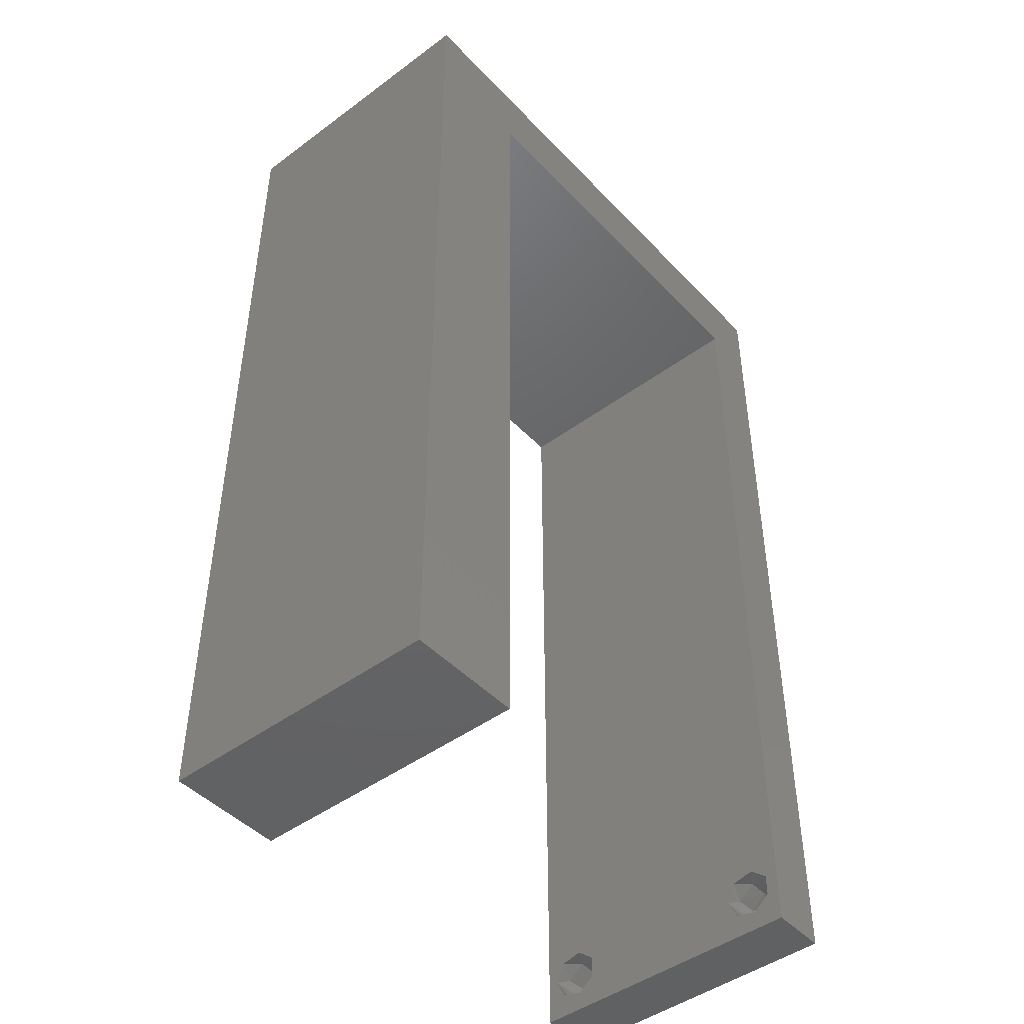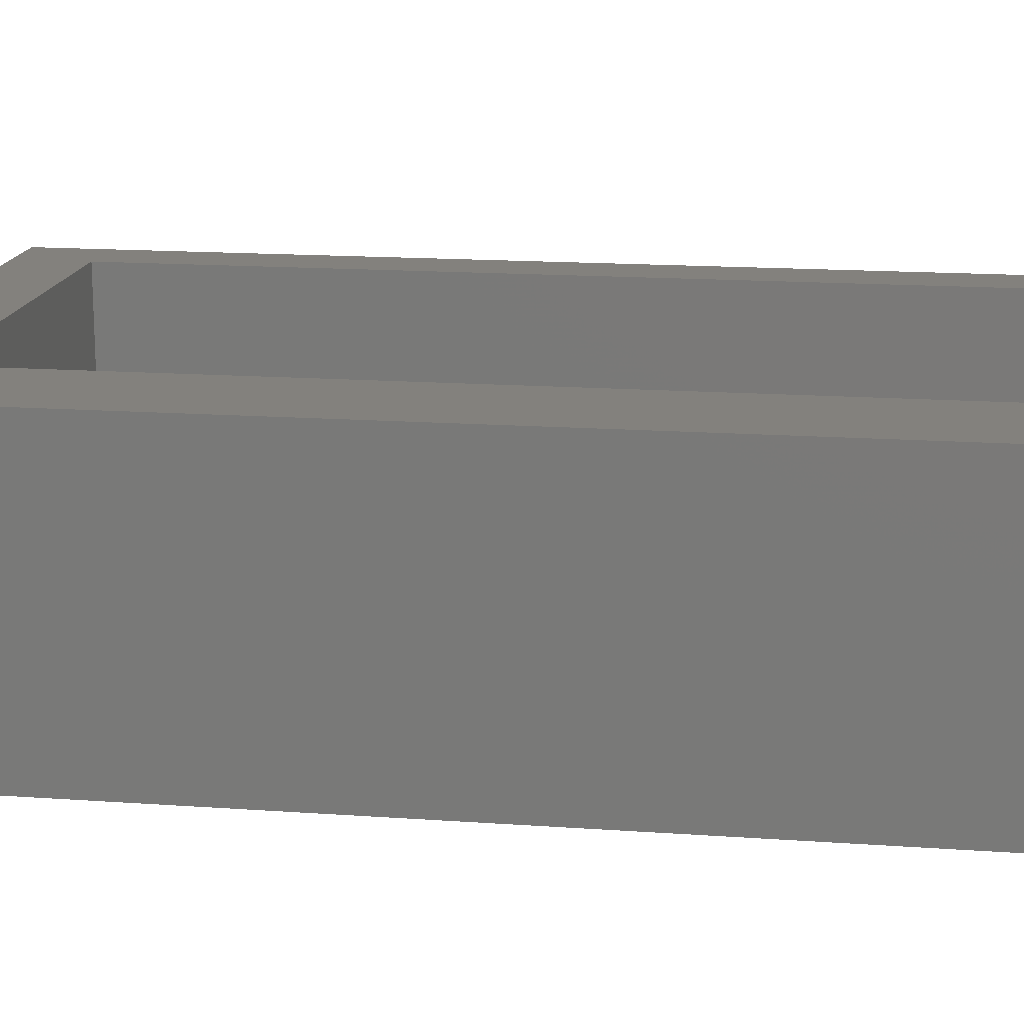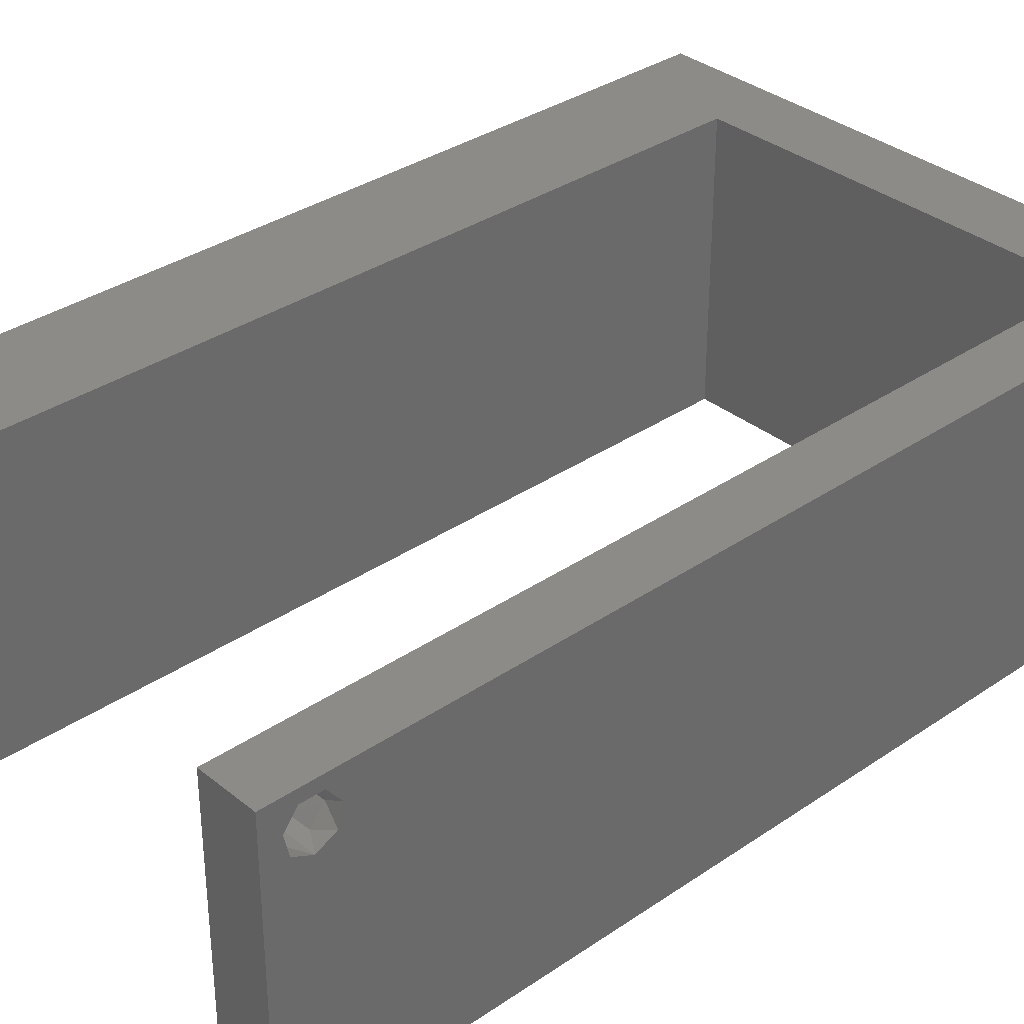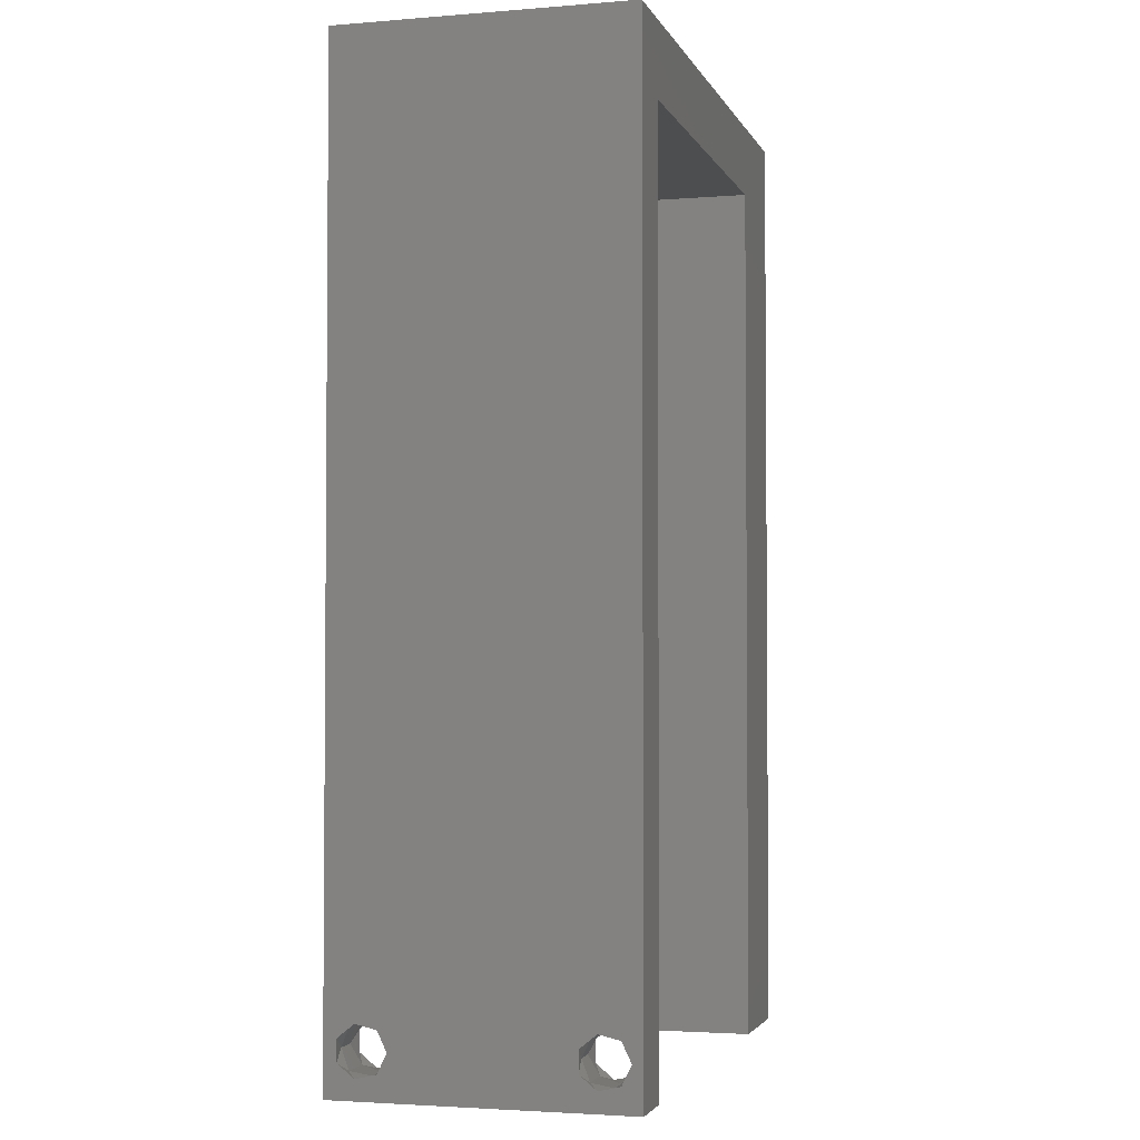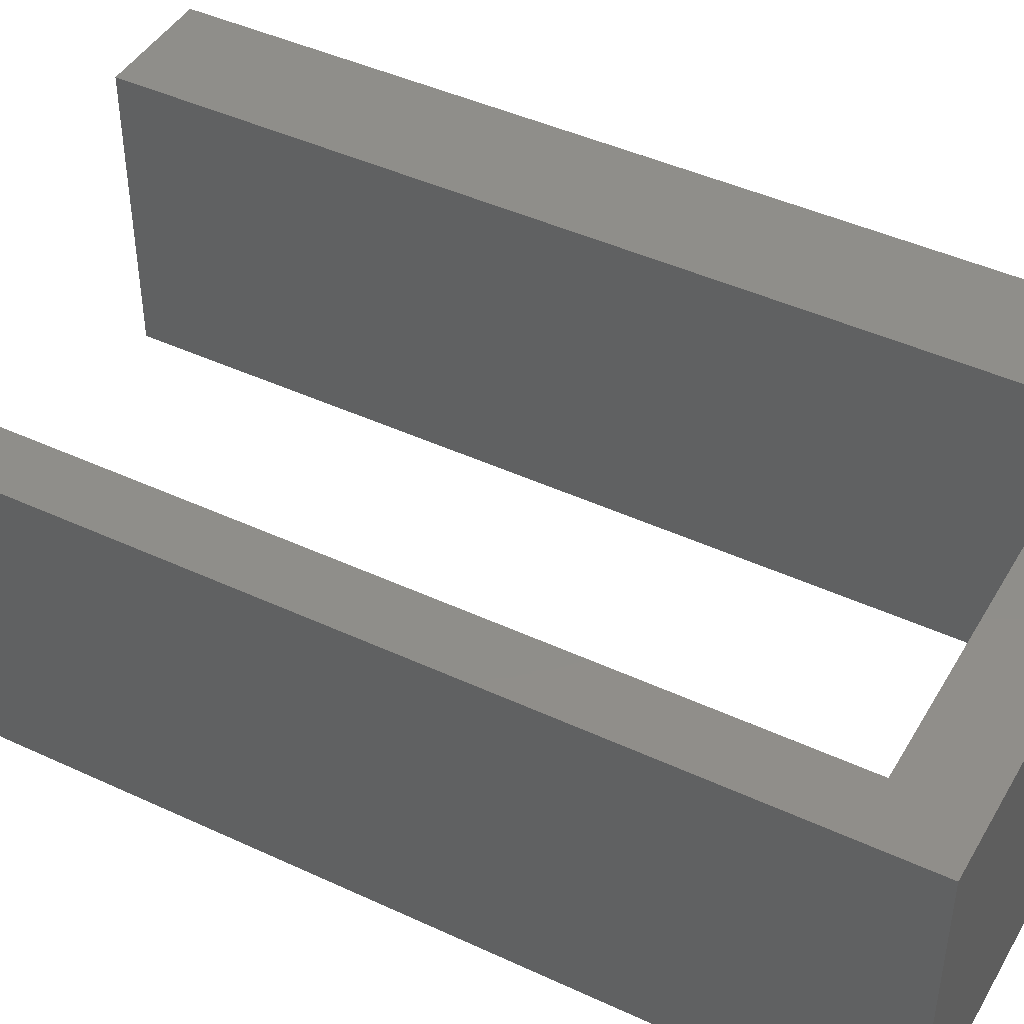
<metadata>
{"format":"stl","ext":"stl","renderer":"f3d","projection":"perspective","resolution":1024,"background":"white","views":[{"elev":-46.0,"azim":-49.7,"up":"+Y"},{"elev":16.0,"azim":-81.6,"up":"+Z"},{"elev":34.1,"azim":47.3,"up":"+Z"},{"elev":-2.9,"azim":105.5,"up":"+Y"},{"elev":44.3,"azim":118.5,"up":"+Z"}]}
</metadata>
<code>
# stl→obj: 256 verts, 516 faces
v 0.04 0 0.01
v 0.04 -0.006 0.01
v 0.04 -0.002262 0.003932
v 0.04 -0.003 0.0159
v 0.04 -0.001671 0.00134
v 0.04 0 0
v 0.04 -0.001343 0.002778
v 0.04 -0.004657 0.002778
v 0.04 -0.006 0
v 0.04 -0.004329 0.00134
v 0.04 -0.003 0.0007
v 0.04 -0.004657 0.01798
v 0.04 -0.003738 0.01913
v 0.04 -0.006 0.02
v 0.04 -0.002262 0.01913
v 0.04 -0.001343 0.01798
v 0.04 0 0.02
v 0.04 -0.004329 0.01654
v 0.04 -0.001671 0.01654
v 0.04 -0.003738 0.003932
v 0.036 -0.006 0.01
v 0.036 0 0.01
v 0.036 -0.002262 0.003932
v 0.036 -0.003 0.0159
v 0.036 -0.001343 0.002778
v 0.036 0 0
v 0.036 -0.001671 0.00134
v 0.036 -0.004329 0.00134
v 0.036 -0.006 0
v 0.036 -0.004657 0.002778
v 0.036 -0.003 0.0007
v 0.036 -0.003738 0.01913
v 0.036 -0.004657 0.01798
v 0.036 -0.006 0.02
v 0.036 0 0.02
v 0.036 -0.001343 0.01798
v 0.036 -0.002262 0.01913
v 0.036 -0.004329 0.01654
v 0.036 -0.001671 0.01654
v 0.036 -0.003738 0.003932
v 0.036 0.055 0.02
v 0.04 0.055 0.02
v 0.04 0.06 0.02
v 0.008 0.044 0.02
v 0 0.036 0.02
v 0.008 0.033 0.02
v 0 -0.006 0.02
v 0.008 -0.006 0.02
v 0.004 -0.003 0.02
v 0.008 0 0.02
v 0 0 0.02
v 0.004 0.00575 0.02
v 0.036 0.006875 0.02
v 0.04 0.006875 0.02
v 0.038 0.01031 0.02
v 0.036 0.04125 0.02
v 0.04 0.04125 0.02
v 0.038 0.04469 0.02
v 0.038 0.003438 0.02
v 0.036 0.0275 0.02
v 0.04 0.0275 0.02
v 0.038 0.03094 0.02
v 0.036 0.01375 0.02
v 0.04 0.01375 0.02
v 0.038 0.01719 0.02
v 0.036 0.04813 0.02
v 0.04 0.04813 0.02
v 0.038 0.05156 0.02
v 0.036 0.03438 0.02
v 0.04 0.03438 0.02
v 0.038 0.03781 0.02
v 0.036 0.02063 0.02
v 0.04 0.02063 0.02
v 0.038 0.02406 0.02
v 0.008 0.011 0.02
v 0 0.012 0.02
v 0.008 0.022 0.02
v 0 0.024 0.02
v 0.004625 0.0165 0.02
v 0.038 -0.003 0.02
v 0 0.048 0.02
v 0.008 0.055 0.02
v 0 0.06 0.02
v 0.01 0.06 0.02
v 0.03 0.06 0.02
v 0.02667 0.055 0.02
v 0.01733 0.055 0.02
v 0.02 0.06 0.02
v 0 -0.006 0.01
v 0 -0.003 0.015
v 0 0 0.01
v 0 -0.006 0
v 0 -0.003 0.005
v 0 0 0
v 0.004 -0.006 0.015
v 0.008 -0.006 0.01
v 0.004 -0.006 0.005
v 0.008 -0.006 0
v 0 0.06 0
v 0 0.051 0.0086
v 0 0.06 0.01
v 0 0.009 0.0114
v 0 0.048 0
v 0 0.0415 0.009767
v 0 0.03 0.01
v 0 0.036 0
v 0 0.024 0
v 0 0.0185 0.01023
v 0 0.012 0
v 0 0.005337 0.005128
v 0 0.05466 0.01487
v 0.036 0.055 0
v 0.04 0.06 0
v 0.04 0.055 0
v 0.008 0.033 0
v 0.008 0.044 0
v 0.004 -0.003 0
v 0.008 0 0
v 0.004 0.00575 0
v 0.036 0.006875 0
v 0.038 0.01031 0
v 0.04 0.006875 0
v 0.036 0.04125 0
v 0.038 0.04469 0
v 0.04 0.04125 0
v 0.038 0.003438 0
v 0.036 0.0275 0
v 0.038 0.03094 0
v 0.04 0.0275 0
v 0.036 0.02063 0
v 0.038 0.02406 0
v 0.04 0.02063 0
v 0.036 0.01375 0
v 0.038 0.01719 0
v 0.04 0.01375 0
v 0.036 0.03438 0
v 0.038 0.03781 0
v 0.04 0.03438 0
v 0.04 0.04813 0
v 0.036 0.04813 0
v 0.008 0.011 0
v 0.008 0.022 0
v 0.004625 0.0165 0
v 0.038 0.05156 0
v 0.038 -0.003 0
v 0.008 0.055 0
v 0.01 0.06 0
v 0.03 0.06 0
v 0.02667 0.055 0
v 0.01733 0.055 0
v 0.02 0.06 0
v 0.008 0 0.01
v 0.008 -0.003 0.015
v 0.008 -0.003 0.005
v 0.015 0.06 0.01134
v 0.025 0.06 0.008977
v 0.006575 0.06 0.007337
v 0.03344 0.06 0.01273
v 0.04 0.06 0.01
v 0.03407 0.06 0.005945
v 0.005798 0.06 0.01422
v 0.04 0.055 0.01
v 0.04 0.0575 0.005
v 0.04 0.0575 0.015
v 0.04 0.05156 0.015
v 0.04 0.04813 0.01
v 0.04 0.05156 0.005
v 0.04 0.04469 0.015
v 0.04 0.04125 0.01
v 0.04 0.04469 0.005
v 0.04 0.03781 0.015
v 0.04 0.03438 0.01
v 0.04 0.03781 0.005
v 0.04 0.03094 0.015
v 0.04 0.0275 0.01
v 0.04 0.03094 0.005
v 0.04 0.02406 0.015
v 0.04 0.02063 0.01
v 0.04 0.02406 0.005
v 0.04 0.01719 0.015
v 0.04 0.01375 0.01
v 0.04 0.01719 0.005
v 0.04 0.01031 0.015
v 0.04 0.006875 0.01
v 0.04 0.01031 0.005
v 0.04 0.003438 0.015
v 0.04 0.003438 0.005
v 0.036 0.003438 0.015
v 0.036 0.006875 0.01
v 0.036 0.003438 0.005
v 0.036 0.01031 0.015
v 0.036 0.01375 0.01
v 0.036 0.01031 0.005
v 0.036 0.01719 0.015
v 0.036 0.02063 0.01
v 0.036 0.01719 0.005
v 0.036 0.02406 0.015
v 0.036 0.0275 0.01
v 0.036 0.02406 0.005
v 0.036 0.03094 0.015
v 0.036 0.03438 0.01
v 0.036 0.03094 0.005
v 0.036 0.03781 0.015
v 0.036 0.04125 0.01
v 0.036 0.03781 0.005
v 0.036 0.04469 0.015
v 0.036 0.04813 0.01
v 0.036 0.04469 0.005
v 0.036 0.05156 0.015
v 0.036 0.055 0.01
v 0.036 0.05156 0.005
v 0.022 0.055 0.008076
v 0.01471 0.055 0.006905
v 0.008 0.055 0.01
v 0.02929 0.055 0.006905
v 0.022 0.055 0.01517
v 0.01425 0.055 0.01375
v 0.02975 0.055 0.01375
v 0.008 0.03967 0.00962
v 0.008 0.01533 0.00962
v 0.008 0.0275 0.009873
v 0.008 0.007603 0.01228
v 0.008 0.0474 0.01228
v 0.008 0.006156 0.005704
v 0.008 0.04884 0.005704
v 0.0375 -0.003738 0.01607
v 0.03727 -0.002262 0.01607
v 0.03874 -0.002242 0.01608
v 0.03888 -0.003738 0.01607
v 0.03873 -0.001343 0.01722
v 0.03725 -0.001343 0.01722
v 0.03727 -0.003 0.0193
v 0.03875 -0.003 0.0193
v 0.03802 -0.004336 0.01865
v 0.03802 -0.001678 0.01867
v 0.03915 -0.004329 0.01866
v 0.03873 -0.004657 0.01722
v 0.03725 -0.004657 0.01722
v 0.03687 -0.001668 0.01866
v 0.03916 -0.001671 0.01866
v 0.03686 -0.004326 0.01866
v 0.03873 -0.003738 0.0008684
v 0.03727 -0.002262 0.0008684
v 0.03726 -0.003758 0.0008785
v 0.03874 -0.002242 0.0008785
v 0.03873 -0.001343 0.002022
v 0.03727 -0.001671 0.00346
v 0.03725 -0.001343 0.002022
v 0.03873 -0.003 0.0041
v 0.03725 -0.003 0.0041
v 0.03875 -0.001671 0.00346
v 0.03727 -0.004657 0.002022
v 0.03875 -0.004657 0.002022
v 0.03798 -0.004322 0.003468
v 0.03913 -0.004332 0.003456
v 0.03684 -0.004329 0.00346
f 1 2 3
f 1 4 2
f 5 6 7
f 8 9 10
f 10 9 11
f 11 6 5
f 12 13 14
f 15 16 17
f 17 14 15
f 14 18 12
f 15 14 13
f 9 6 11
f 8 2 9
f 17 19 1
f 16 19 17
f 14 2 18
f 6 1 7
f 1 19 4
f 2 4 18
f 7 1 3
f 20 2 8
f 3 2 20
f 21 22 23
f 21 24 22
f 25 26 27
f 28 29 30
f 28 31 29
f 26 31 27
f 32 33 34
f 35 36 37
f 37 34 35
f 34 33 38
f 32 34 37
f 35 39 36
f 26 29 31
f 25 22 26
f 34 38 21
f 22 39 35
f 29 21 30
f 38 24 21
f 24 39 22
f 30 21 40
f 40 21 23
f 23 22 25
f 41 42 43
f 44 45 46
f 47 48 49
f 50 51 49
f 51 50 52
f 53 54 55
f 56 57 58
f 35 17 59
f 60 61 62
f 63 64 65
f 66 67 68
f 69 70 71
f 72 73 74
f 57 56 71
f 70 69 62
f 61 60 74
f 73 72 65
f 54 53 59
f 67 66 58
f 64 63 55
f 75 76 52
f 77 78 79
f 42 41 68
f 34 14 80
f 17 35 80
f 51 47 49
f 48 50 49
f 76 75 79
f 76 51 52
f 67 42 68
f 57 67 58
f 70 57 71
f 61 70 62
f 73 61 74
f 64 73 65
f 54 64 55
f 17 54 59
f 14 17 80
f 35 34 80
f 53 35 59
f 63 53 55
f 72 63 65
f 60 72 74
f 69 60 62
f 56 69 71
f 66 56 58
f 41 66 68
f 50 75 52
f 78 76 79
f 75 77 79
f 81 82 83
f 82 84 83
f 85 41 43
f 41 85 86
f 82 81 44
f 84 82 87
f 45 78 46
f 46 78 77
f 81 45 44
f 88 84 87
f 85 88 86
f 86 88 87
f 89 90 91
f 51 90 47
f 92 93 94
f 91 93 89
f 47 90 89
f 91 90 51
f 89 93 92
f 94 93 91
f 48 95 96
f 89 95 47
f 92 97 89
f 96 97 98
f 47 95 48
f 96 95 89
f 98 97 92
f 89 97 96
f 99 100 101
f 51 102 91
f 103 100 99
f 76 102 51
f 104 105 45
f 106 105 104
f 106 104 103
f 45 105 78
f 107 105 106
f 78 108 76
f 78 105 108
f 81 104 45
f 109 108 107
f 108 105 107
f 94 110 109
f 83 111 81
f 81 100 104
f 109 102 108
f 81 111 100
f 109 110 102
f 108 102 76
f 104 100 103
f 101 111 83
f 91 110 94
f 102 110 91
f 100 111 101
f 112 113 114
f 115 106 116
f 92 117 98
f 118 117 94
f 94 119 118
f 120 121 122
f 123 124 125
f 26 126 6
f 127 128 129
f 130 131 132
f 133 134 135
f 136 137 138
f 125 137 123
f 138 128 136
f 132 134 130
f 122 126 120
f 129 131 127
f 139 124 140
f 135 121 133
f 141 119 109
f 142 143 107
f 140 144 139
f 29 145 9
f 6 145 26
f 114 144 112
f 94 117 92
f 98 117 118
f 109 143 141
f 109 119 94
f 139 144 114
f 125 124 139
f 138 137 125
f 129 128 138
f 132 131 129
f 135 134 132
f 122 121 135
f 6 126 122
f 9 145 6
f 26 145 29
f 120 126 26
f 133 121 120
f 130 134 133
f 127 131 130
f 136 128 127
f 123 137 136
f 140 124 123
f 112 144 140
f 118 119 141
f 107 143 109
f 141 143 142
f 103 99 146
f 99 147 146
f 148 113 112
f 149 148 112
f 116 103 146
f 146 147 150
f 115 107 106
f 115 142 107
f 116 106 103
f 150 147 151
f 149 151 148
f 150 151 149
f 152 153 96
f 48 153 50
f 118 154 98
f 96 154 152
f 50 153 152
f 96 153 48
f 98 154 96
f 152 154 118
f 147 155 151
f 85 156 88
f 155 156 151
f 88 156 155
f 147 157 155
f 85 158 156
f 151 156 148
f 88 155 84
f 99 157 147
f 101 157 99
f 43 158 85
f 159 158 43
f 156 160 148
f 155 161 84
f 158 160 156
f 157 161 155
f 148 160 113
f 113 160 159
f 83 161 101
f 84 161 83
f 101 161 157
f 159 160 158
f 162 163 159
f 159 164 162
f 42 164 43
f 113 163 114
f 43 164 159
f 162 164 42
f 159 163 113
f 114 163 162
f 162 165 166
f 114 167 139
f 67 165 42
f 166 167 162
f 42 165 162
f 166 165 67
f 162 167 114
f 139 167 166
f 166 168 169
f 57 168 67
f 169 170 166
f 139 170 125
f 67 168 166
f 169 168 57
f 166 170 139
f 125 170 169
f 169 171 172
f 125 173 138
f 70 171 57
f 172 173 169
f 57 171 169
f 172 171 70
f 169 173 125
f 138 173 172
f 172 174 175
f 61 174 70
f 138 176 129
f 175 176 172
f 70 174 172
f 175 174 61
f 172 176 138
f 129 176 175
f 73 177 61
f 175 177 178
f 178 179 175
f 129 179 132
f 61 177 175
f 178 177 73
f 175 179 129
f 132 179 178
f 178 180 181
f 64 180 73
f 132 182 135
f 181 182 178
f 73 180 178
f 181 180 64
f 178 182 132
f 135 182 181
f 181 183 184
f 54 183 64
f 135 185 122
f 184 185 181
f 64 183 181
f 184 183 54
f 181 185 135
f 122 185 184
f 184 186 1
f 17 186 54
f 122 187 6
f 1 187 184
f 54 186 184
f 1 186 17
f 184 187 122
f 6 187 1
f 2 14 34
f 21 2 34
f 29 9 2
f 29 2 21
f 53 188 35
f 22 188 189
f 26 190 120
f 189 190 22
f 35 188 22
f 189 188 53
f 22 190 26
f 120 190 189
f 63 191 53
f 189 191 192
f 120 193 133
f 192 193 189
f 53 191 189
f 192 191 63
f 189 193 120
f 133 193 192
f 192 194 195
f 72 194 63
f 133 196 130
f 195 196 192
f 63 194 192
f 195 194 72
f 192 196 133
f 130 196 195
f 195 197 198
f 60 197 72
f 130 199 127
f 198 199 195
f 72 197 195
f 198 197 60
f 195 199 130
f 127 199 198
f 69 200 60
f 198 200 201
f 201 202 198
f 127 202 136
f 60 200 198
f 201 200 69
f 198 202 127
f 136 202 201
f 201 203 204
f 56 203 69
f 204 205 201
f 136 205 123
f 69 203 201
f 204 203 56
f 201 205 136
f 123 205 204
f 204 206 207
f 123 208 140
f 66 206 56
f 207 208 204
f 56 206 204
f 207 206 66
f 204 208 123
f 140 208 207
f 207 209 210
f 41 209 66
f 210 211 207
f 140 211 112
f 66 209 207
f 210 209 41
f 207 211 140
f 112 211 210
f 149 212 150
f 146 213 214
f 210 215 112
f 150 213 146
f 112 215 149
f 216 217 212
f 212 218 216
f 41 218 210
f 214 217 82
f 212 217 213
f 215 218 212
f 82 217 87
f 86 218 41
f 212 213 150
f 149 215 212
f 87 216 86
f 216 218 86
f 87 217 216
f 210 218 215
f 213 217 214
f 46 219 44
f 75 220 77
f 115 221 142
f 46 221 219
f 220 221 77
f 219 221 115
f 142 221 220
f 152 222 50
f 82 223 214
f 50 222 75
f 44 223 82
f 77 221 46
f 116 219 115
f 142 220 141
f 220 224 141
f 116 225 219
f 222 224 220
f 219 225 223
f 75 222 220
f 219 223 44
f 141 224 118
f 146 225 116
f 118 224 152
f 214 225 146
f 152 224 222
f 223 225 214
f 4 24 226
f 24 4 227
f 227 4 228
f 4 226 229
f 227 230 231
f 232 233 234
f 230 235 231
f 230 227 228
f 234 233 236
f 237 226 238
f 231 235 239
f 235 230 240
f 232 234 241
f 226 237 229
f 233 232 235
f 237 238 234
f 32 37 232
f 19 16 230
f 12 18 237
f 15 13 233
f 38 33 238
f 36 39 231
f 226 38 238
f 39 24 227
f 39 227 231
f 237 234 236
f 233 235 240
f 235 232 239
f 19 230 228
f 232 37 239
f 234 238 241
f 12 237 236
f 230 16 240
f 32 232 241
f 238 33 241
f 237 18 229
f 233 13 236
f 15 233 240
f 36 231 239
f 24 38 226
f 18 4 229
f 37 36 239
f 33 32 241
f 13 12 236
f 16 15 240
f 4 19 228
f 11 31 242
f 31 11 243
f 242 31 244
f 243 11 245
f 246 247 248
f 247 249 250
f 247 246 251
f 249 247 251
f 242 252 253
f 243 246 248
f 252 254 253
f 252 242 244
f 246 243 245
f 253 254 255
f 254 252 256
f 250 249 254
f 23 25 247
f 5 7 246
f 3 20 249
f 28 30 252
f 247 25 248
f 23 247 250
f 246 7 251
f 3 249 251
f 40 23 250
f 25 27 248
f 8 10 253
f 7 3 251
f 10 11 242
f 27 31 243
f 10 242 253
f 27 243 248
f 250 254 256
f 254 249 255
f 28 252 244
f 5 246 245
f 249 20 255
f 252 30 256
f 40 250 256
f 8 253 255
f 20 8 255
f 30 40 256
f 11 5 245
f 31 28 244

</code>
